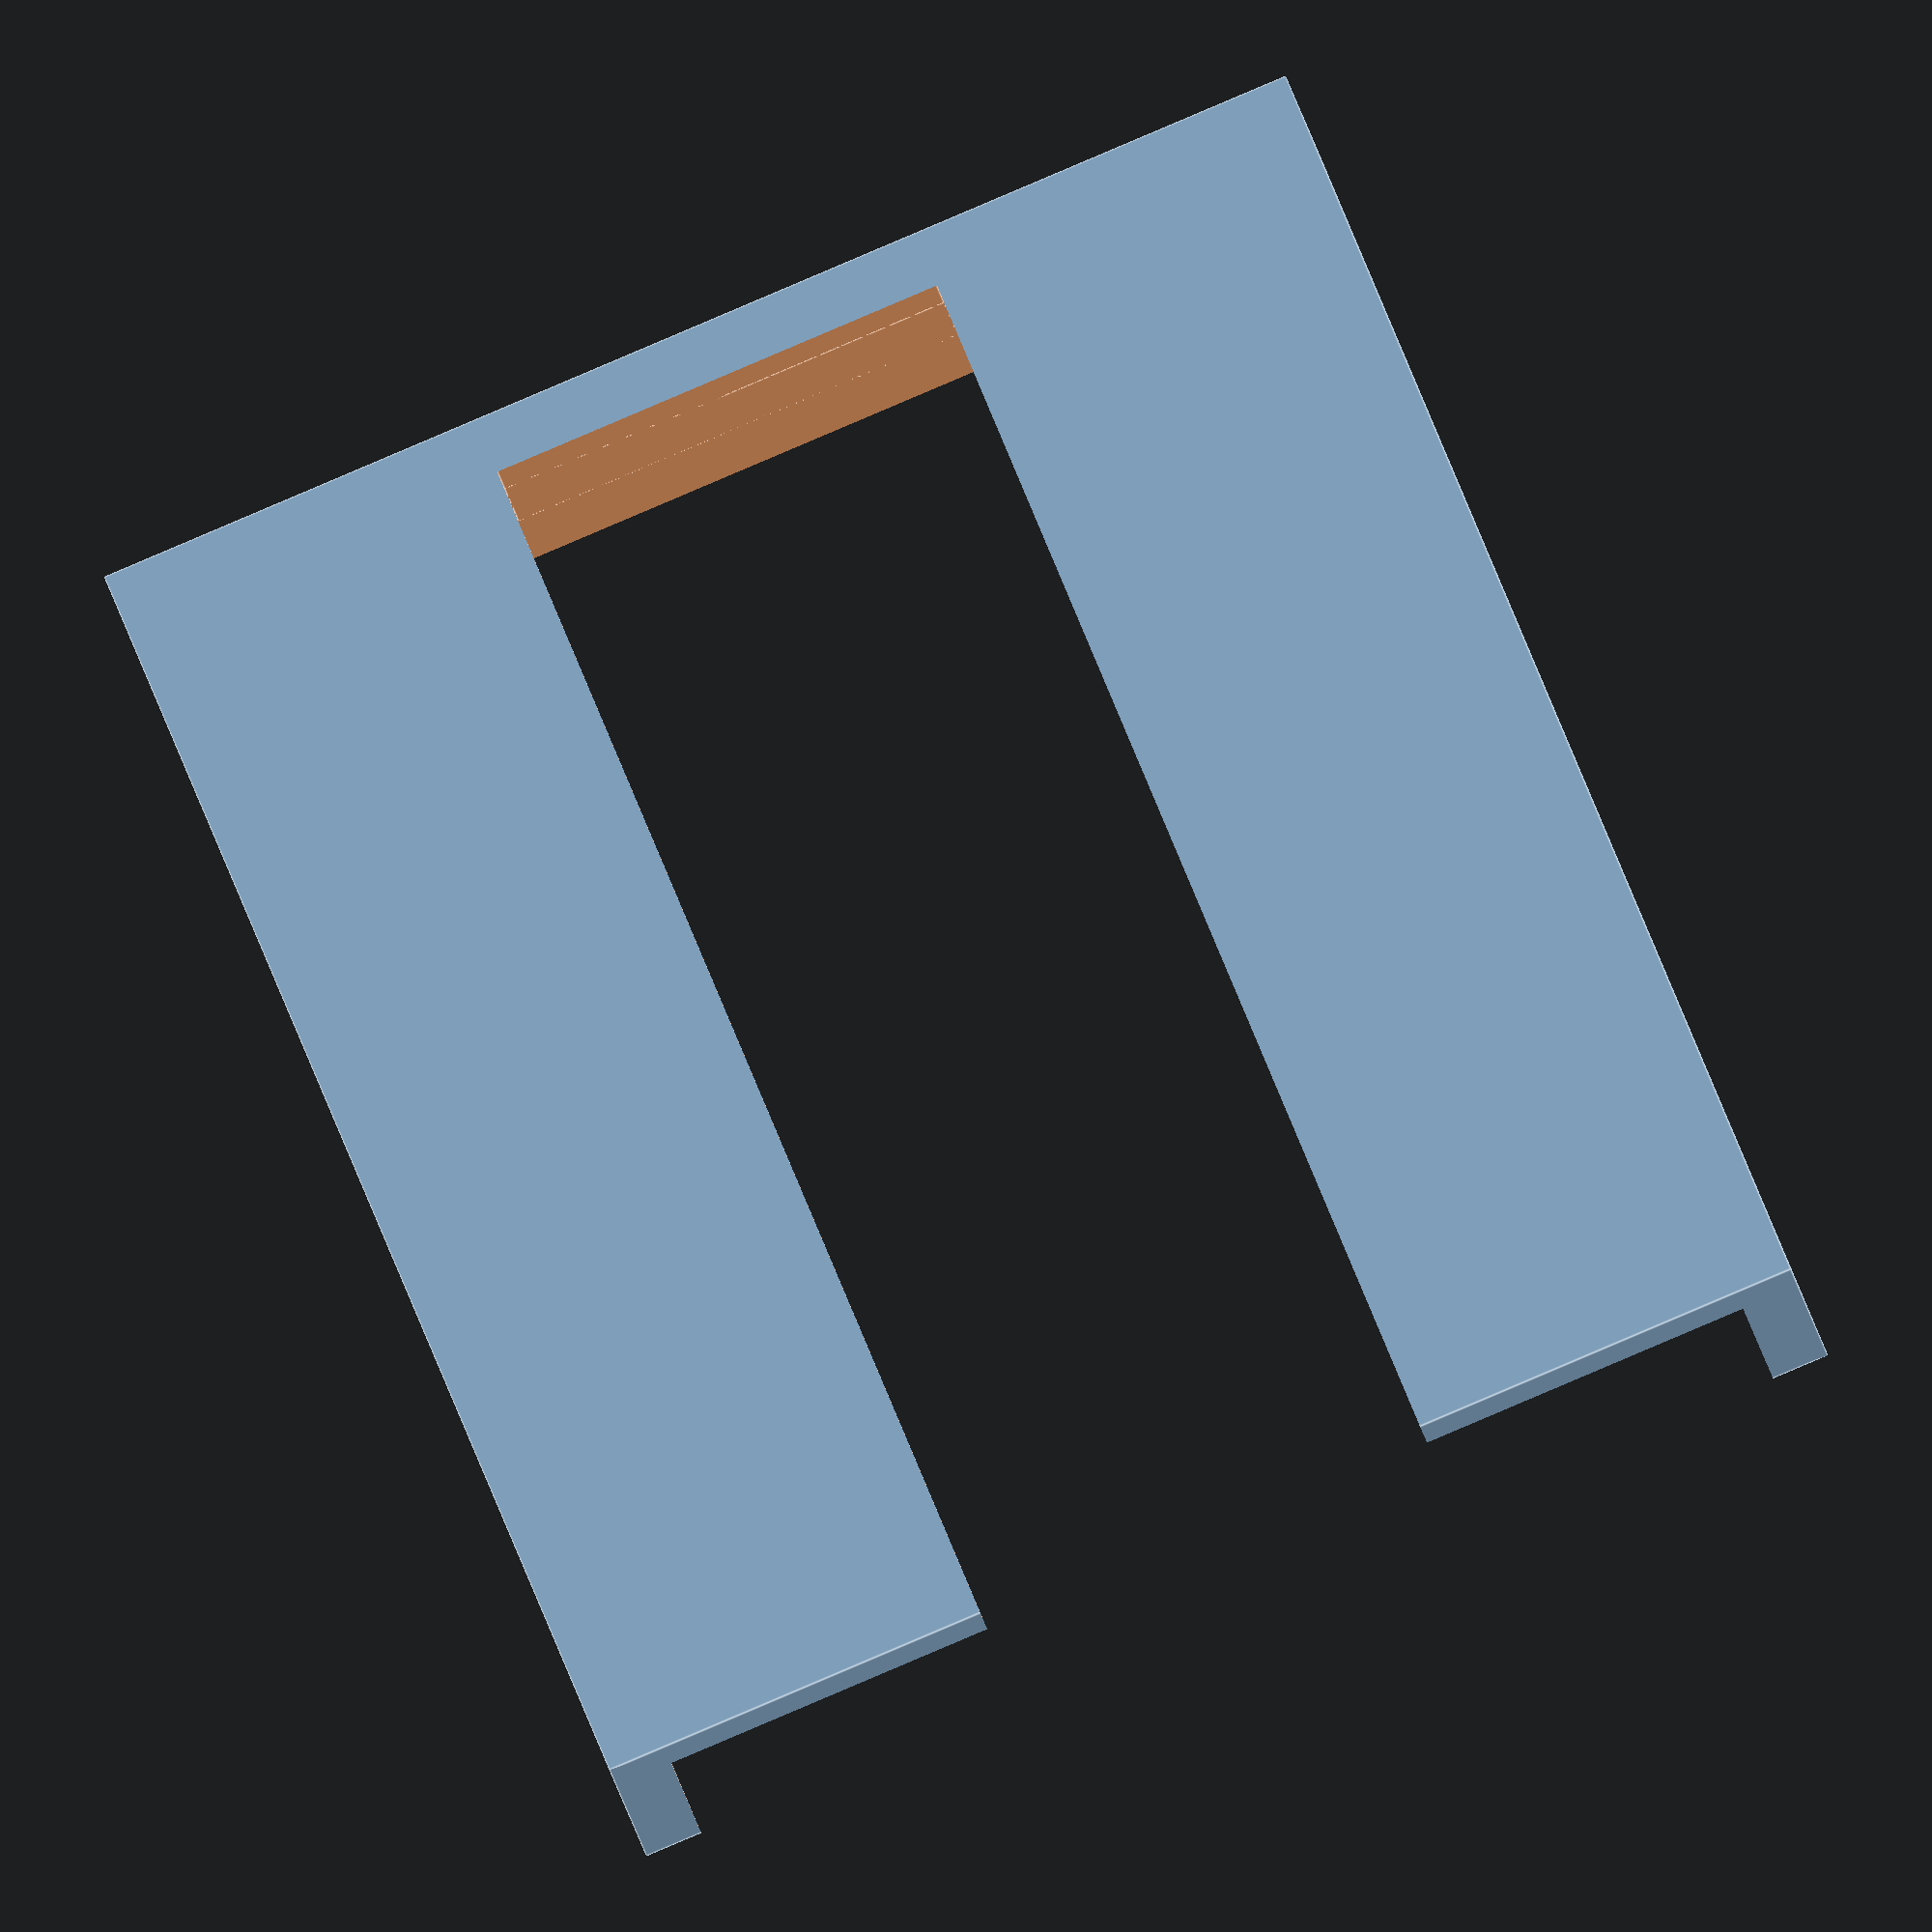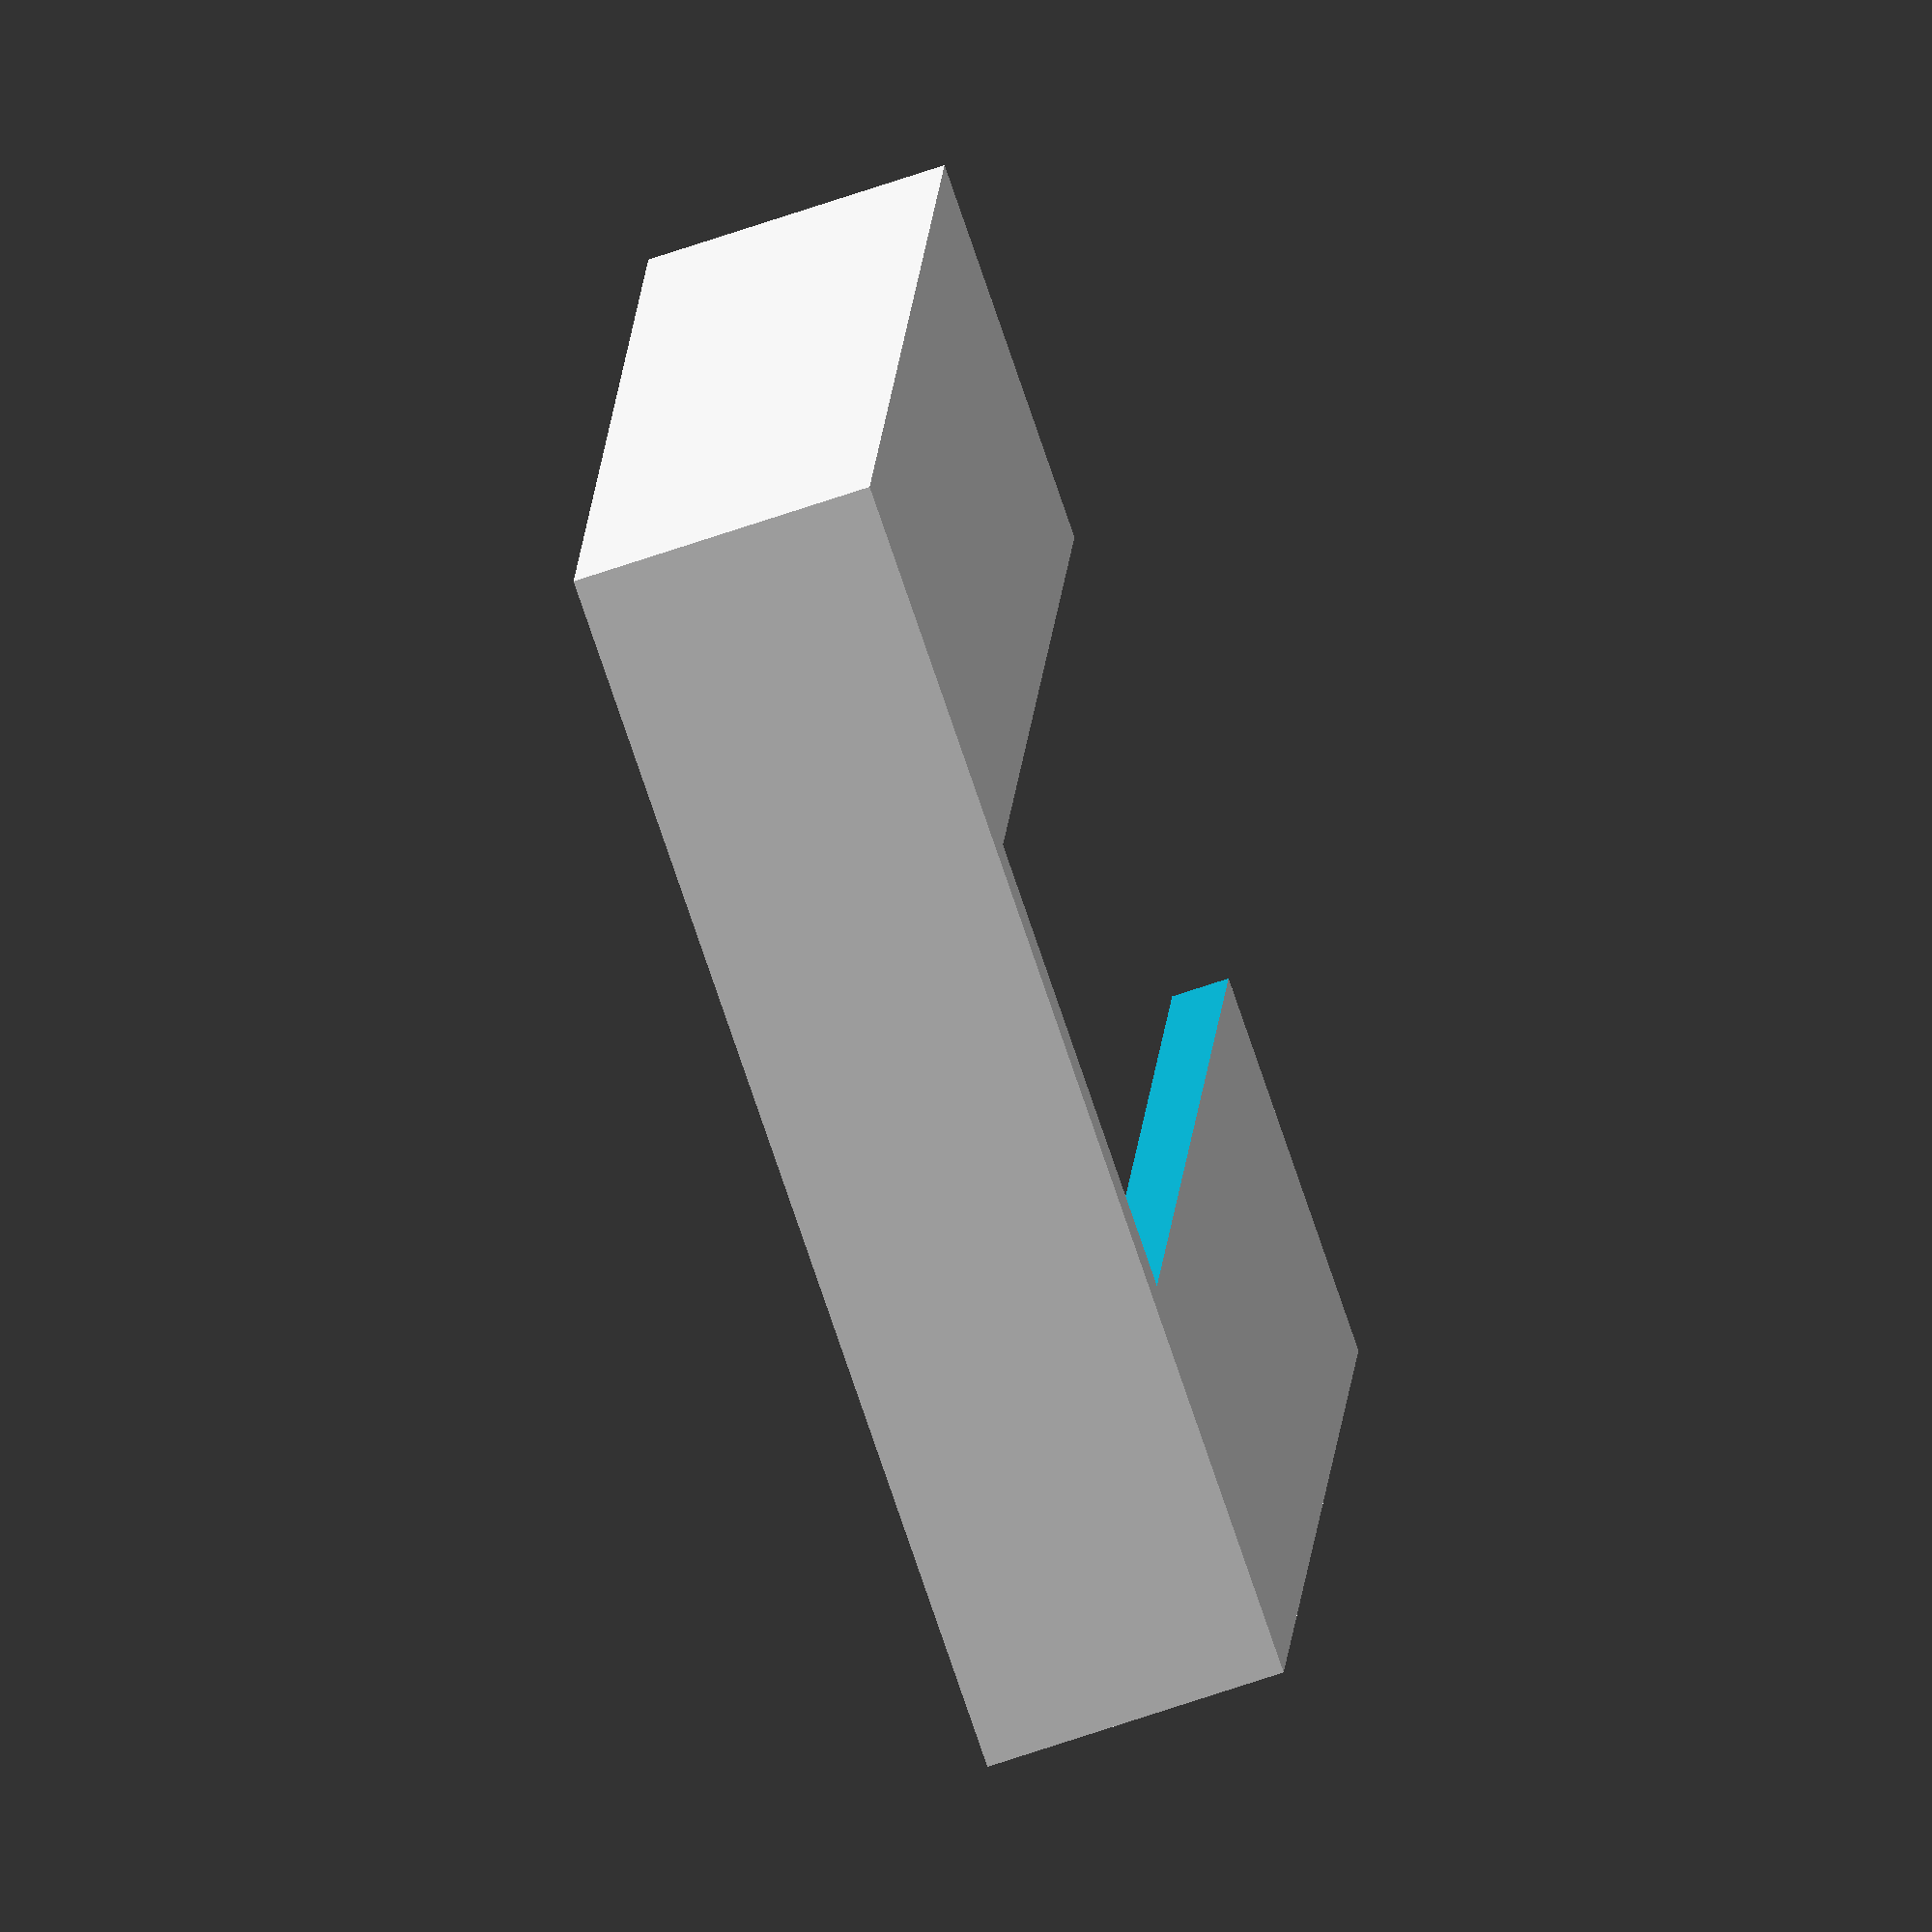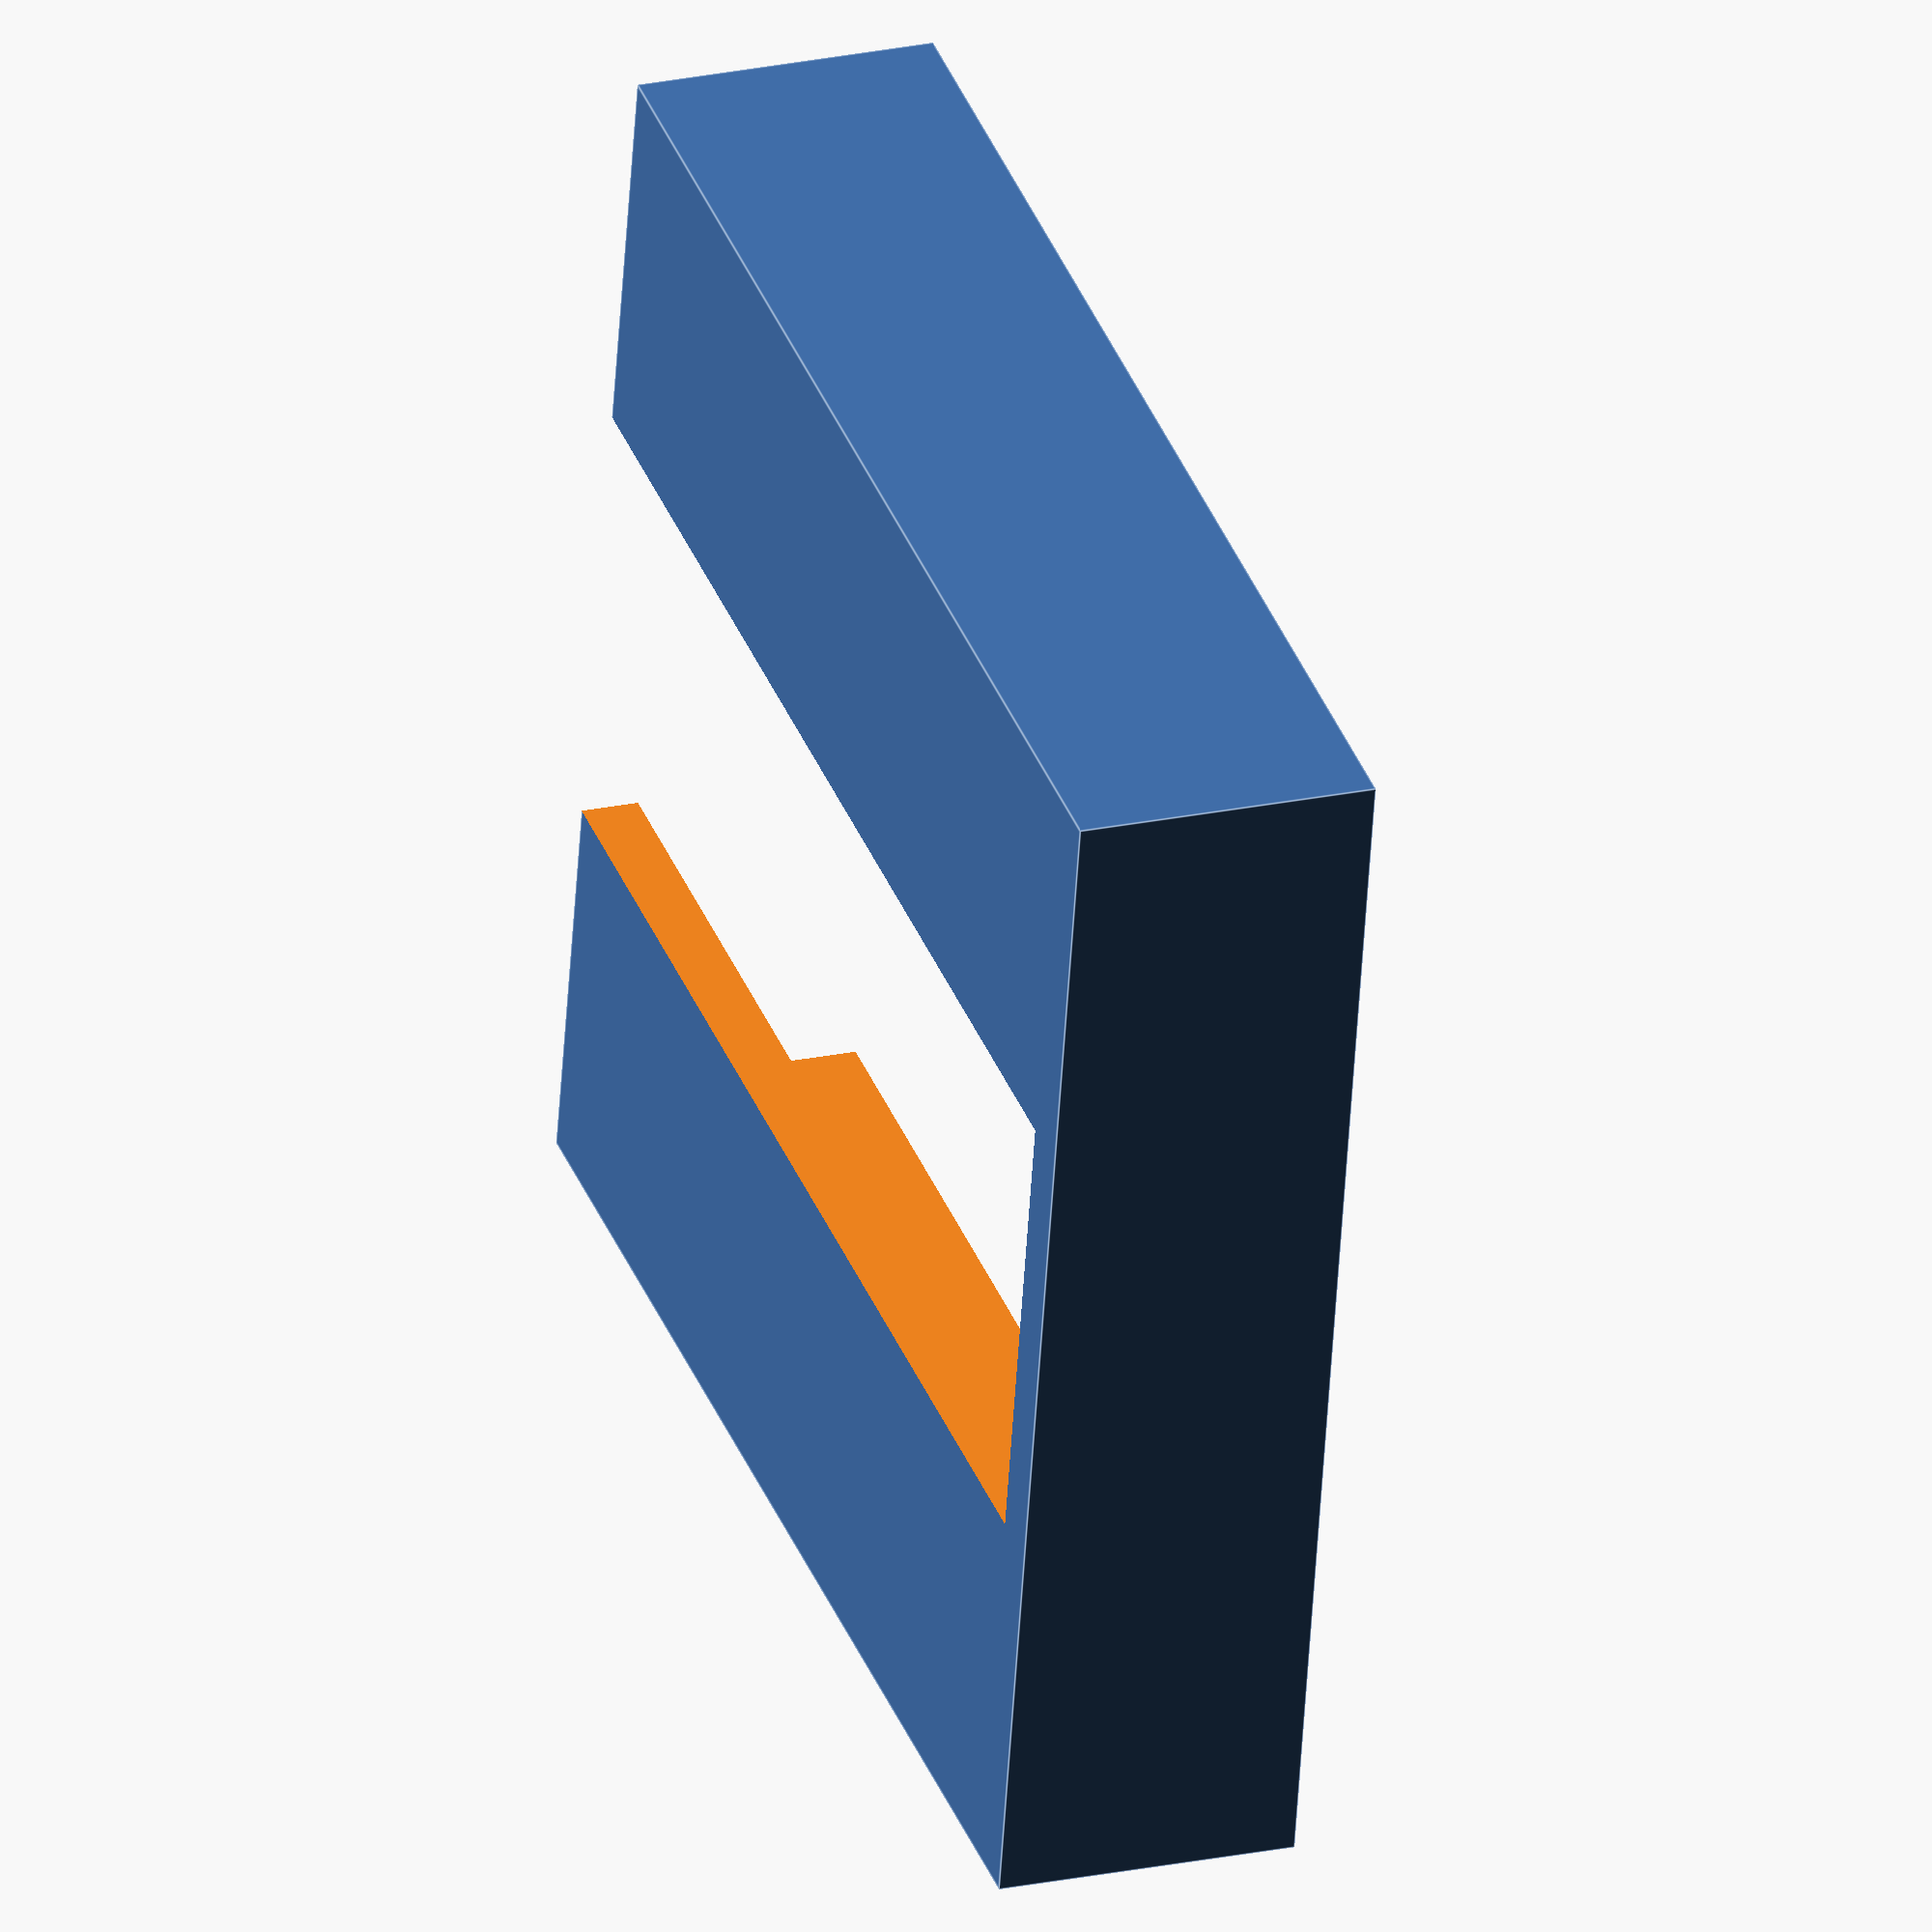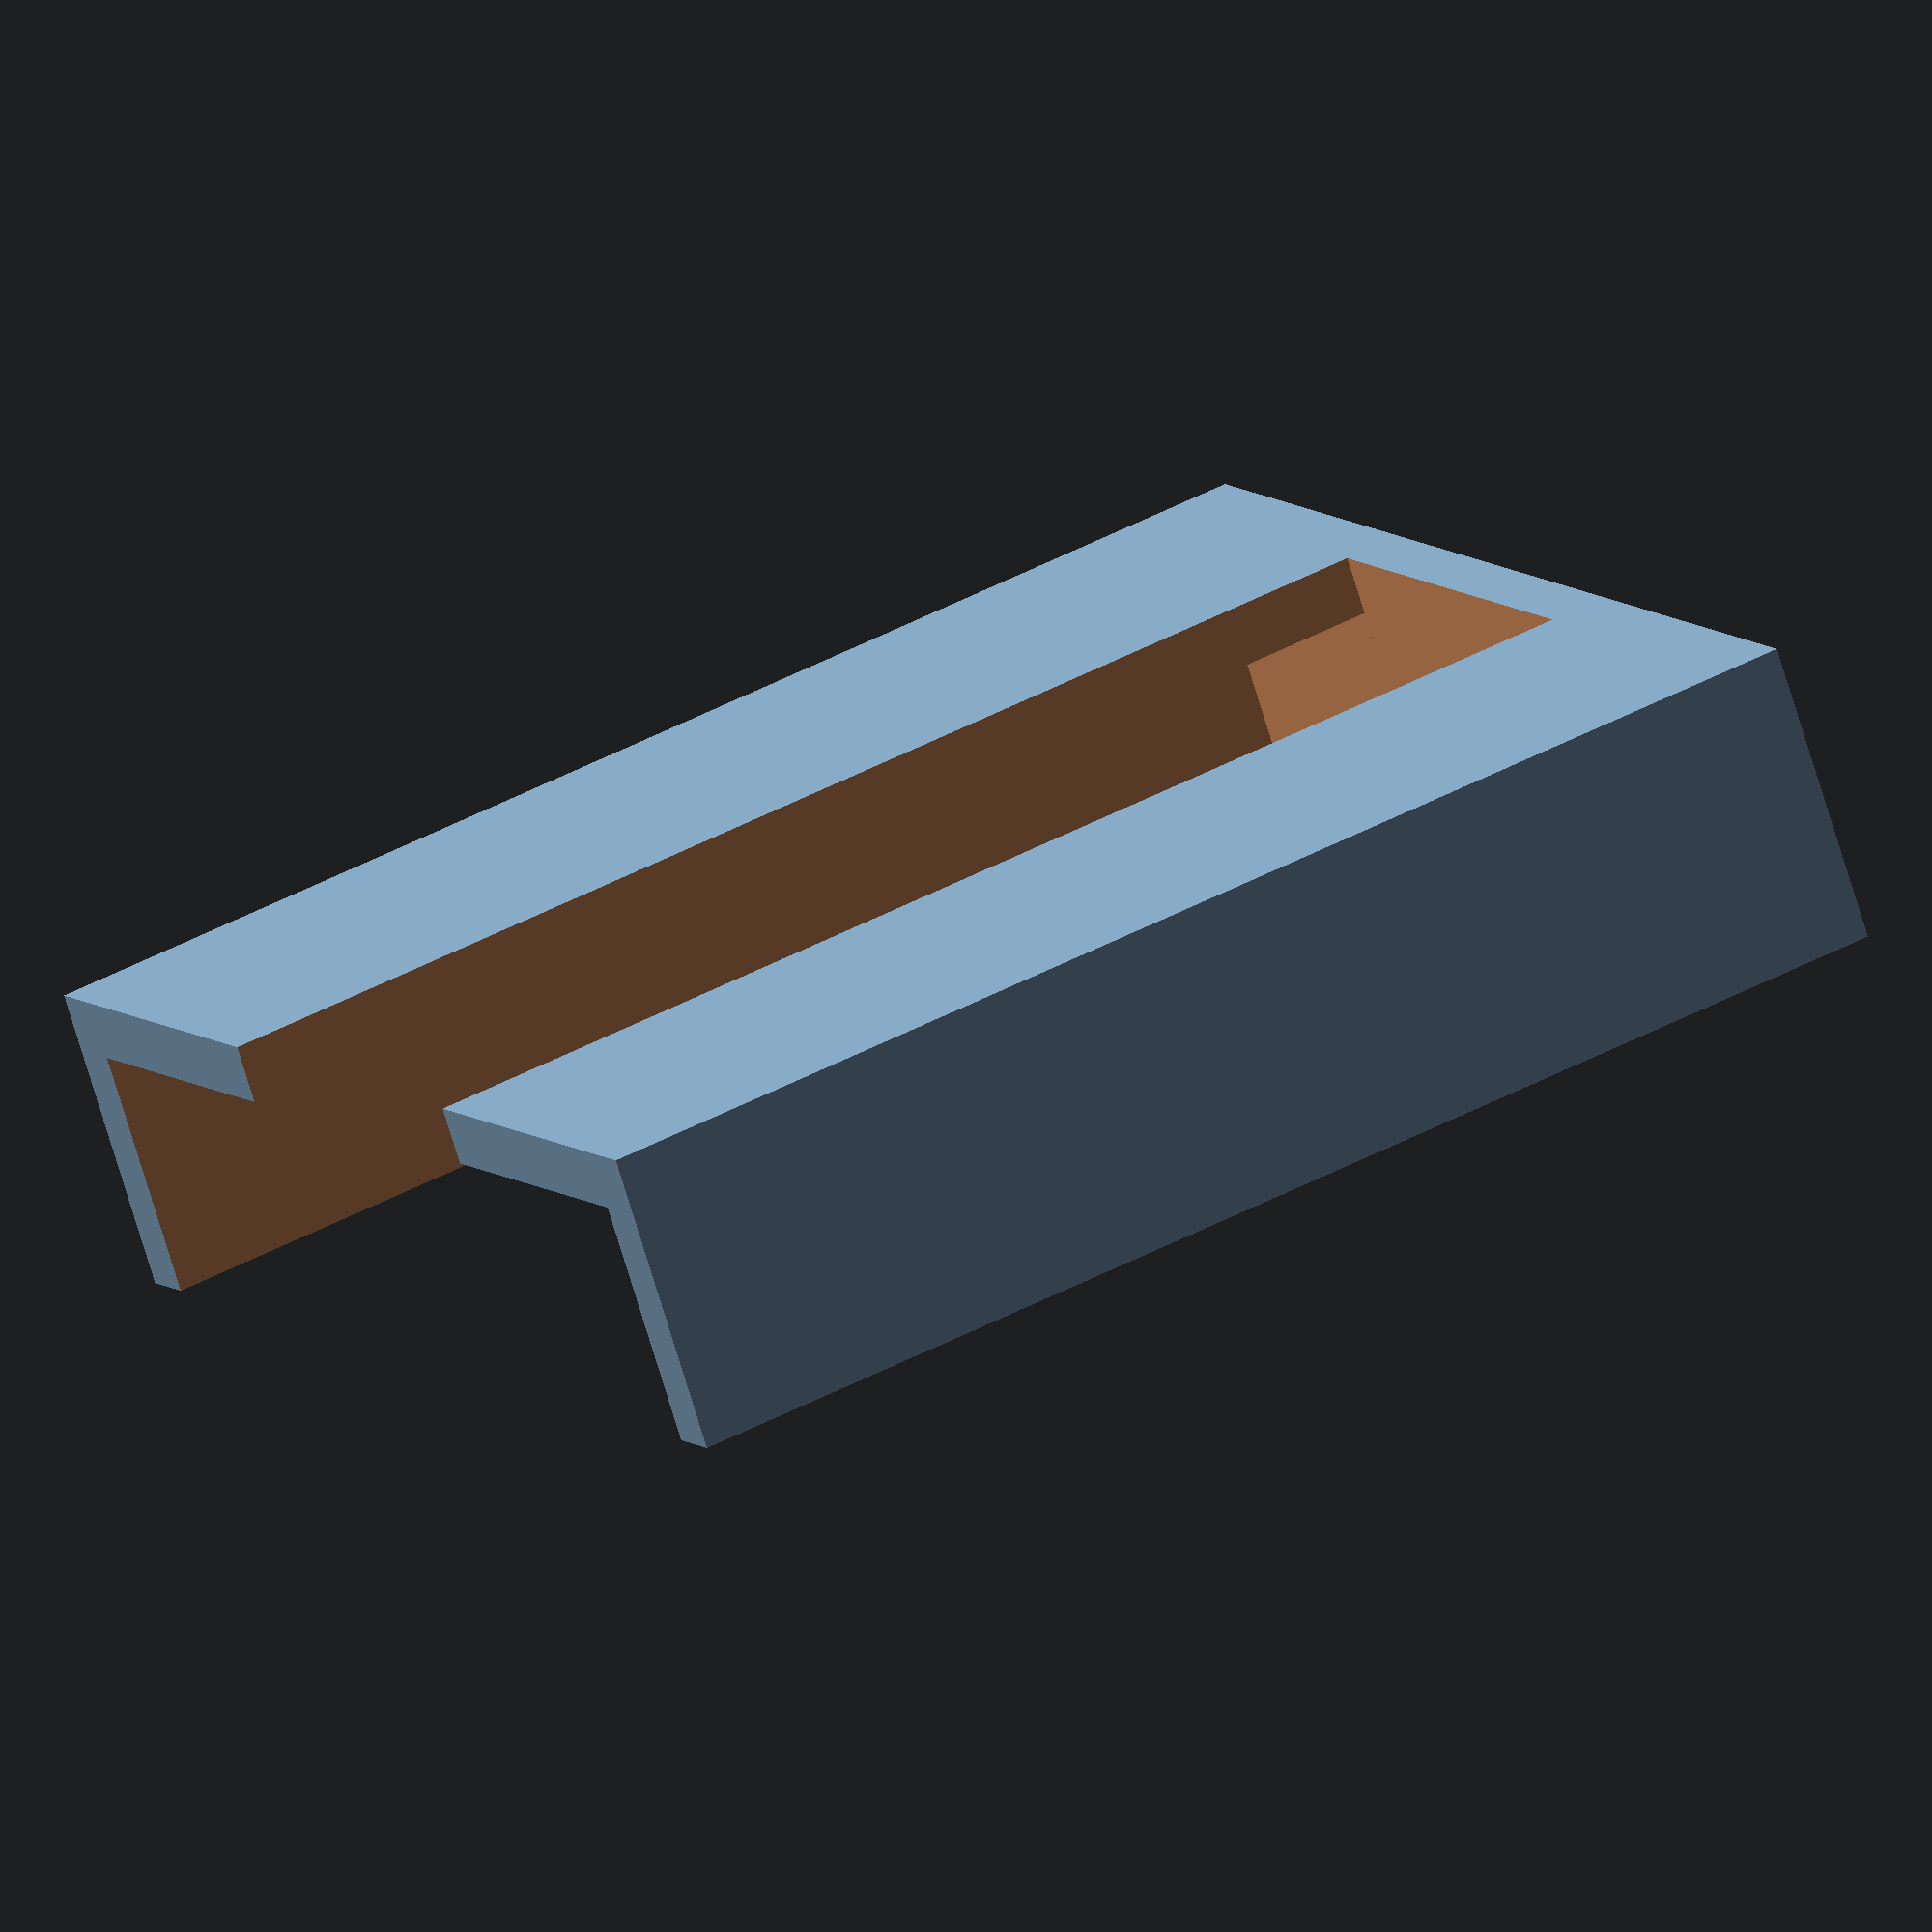
<openscad>
// AirBox Arduino Nano v3 inner holder
// All numbers are supposed to be millimeters.

inner_size = 43;
holder_wall = 2;
holder_height = 43.5;
holder_depth = 8.5;
holder_gap = 16;

difference() {
    cube([inner_size, holder_height + holder_wall, holder_depth + holder_wall], center=false);
    translate([holder_wall, holder_wall, holder_wall]) {
        cube([inner_size - holder_wall*2, holder_height + holder_wall, holder_depth + holder_wall], center=false);
    }
    translate([(inner_size - holder_gap)/2, holder_wall, - holder_wall]) {
        cube(size=[holder_gap, holder_height + holder_wall, holder_wall*4], center=false);
    }
}

echo(version=version());

// Written by Alexey Kondratov <kondratov.aleksey@gmail.com>

</openscad>
<views>
elev=16.1 azim=202.0 roll=186.8 proj=o view=edges
elev=247.1 azim=170.3 roll=70.9 proj=o view=solid
elev=156.1 azim=259.0 roll=289.4 proj=o view=edges
elev=253.5 azim=296.7 roll=343.1 proj=o view=wireframe
</views>
